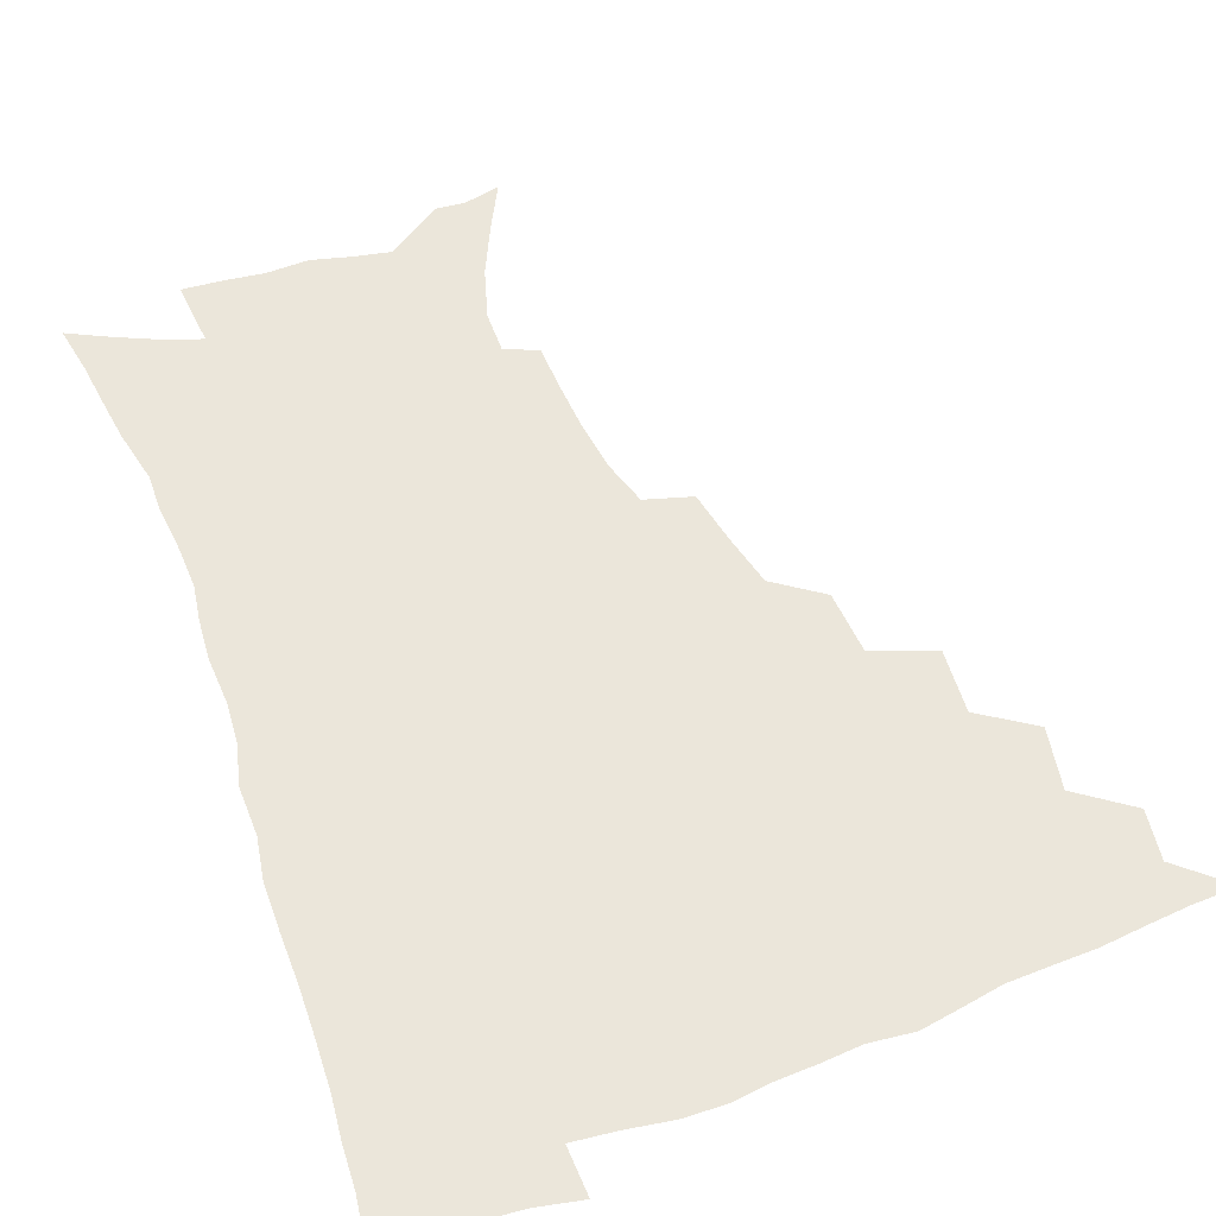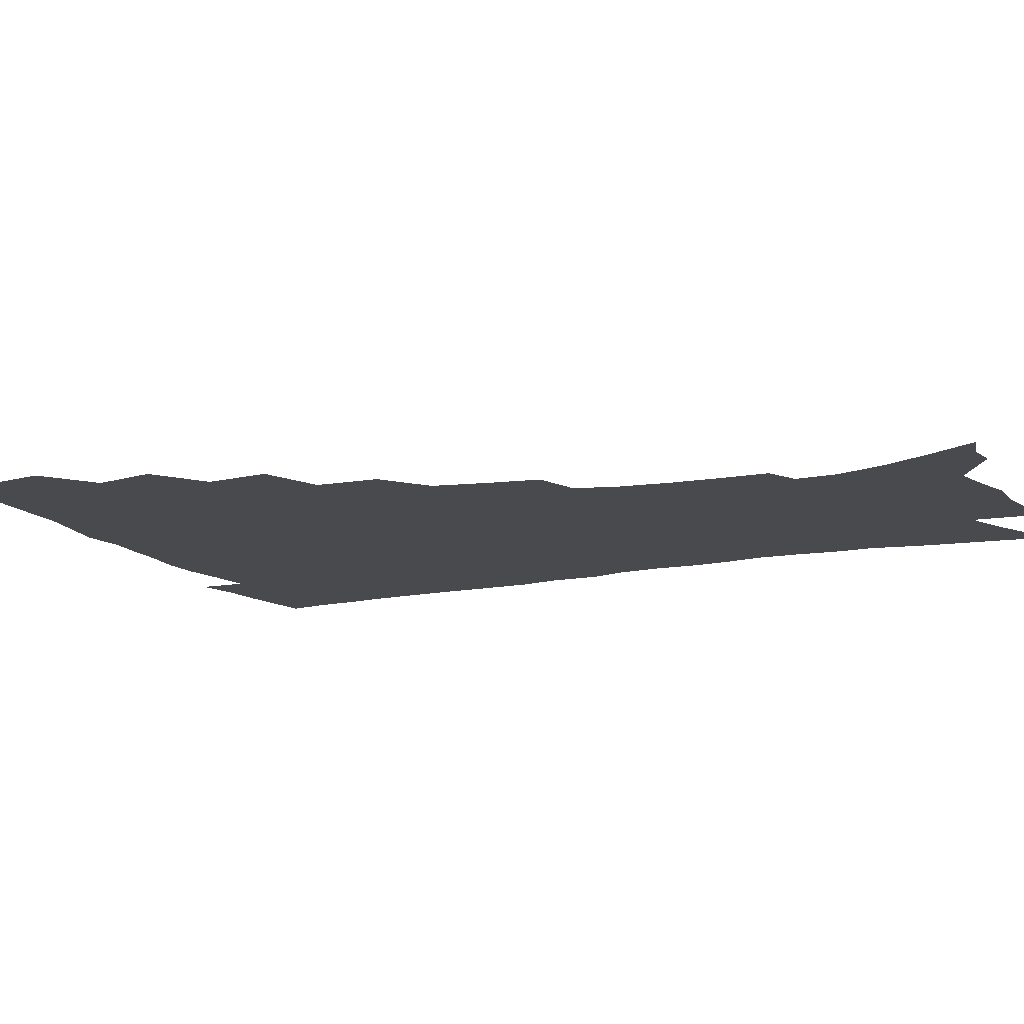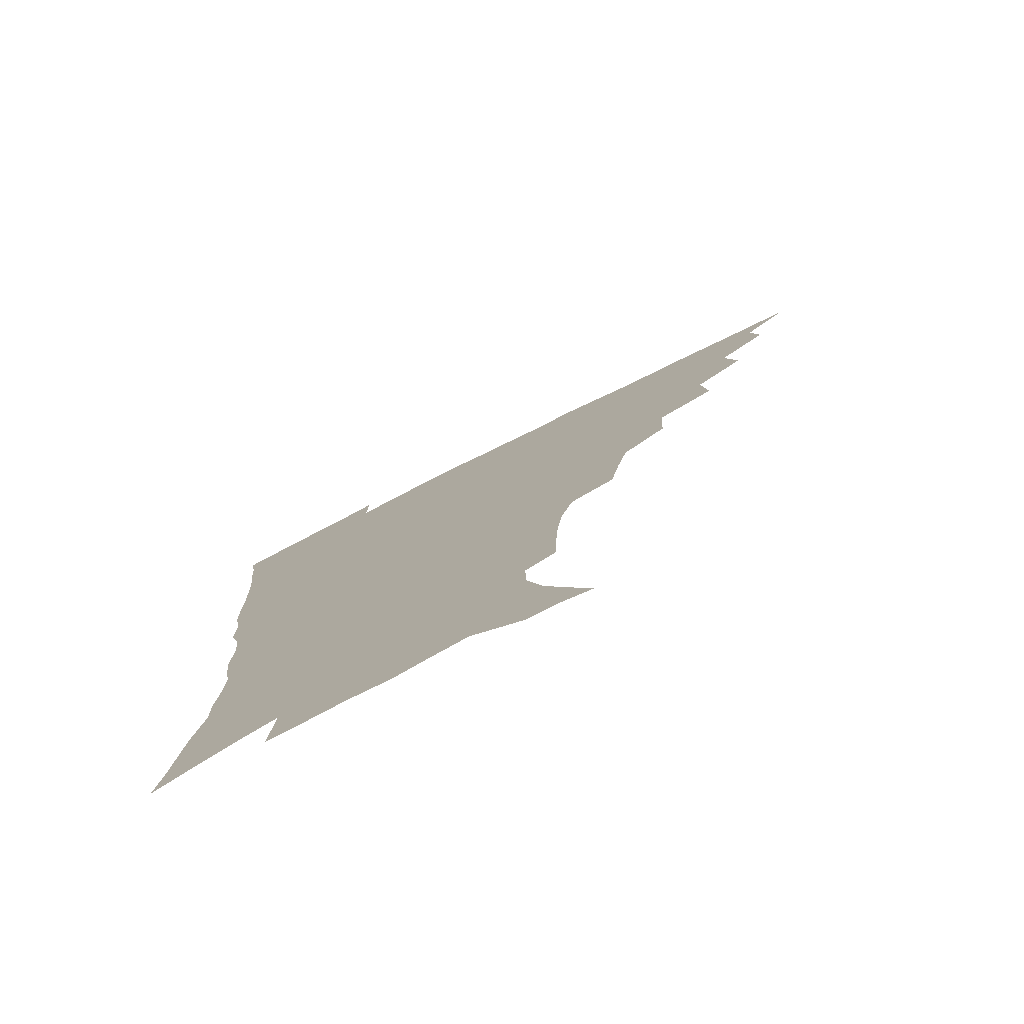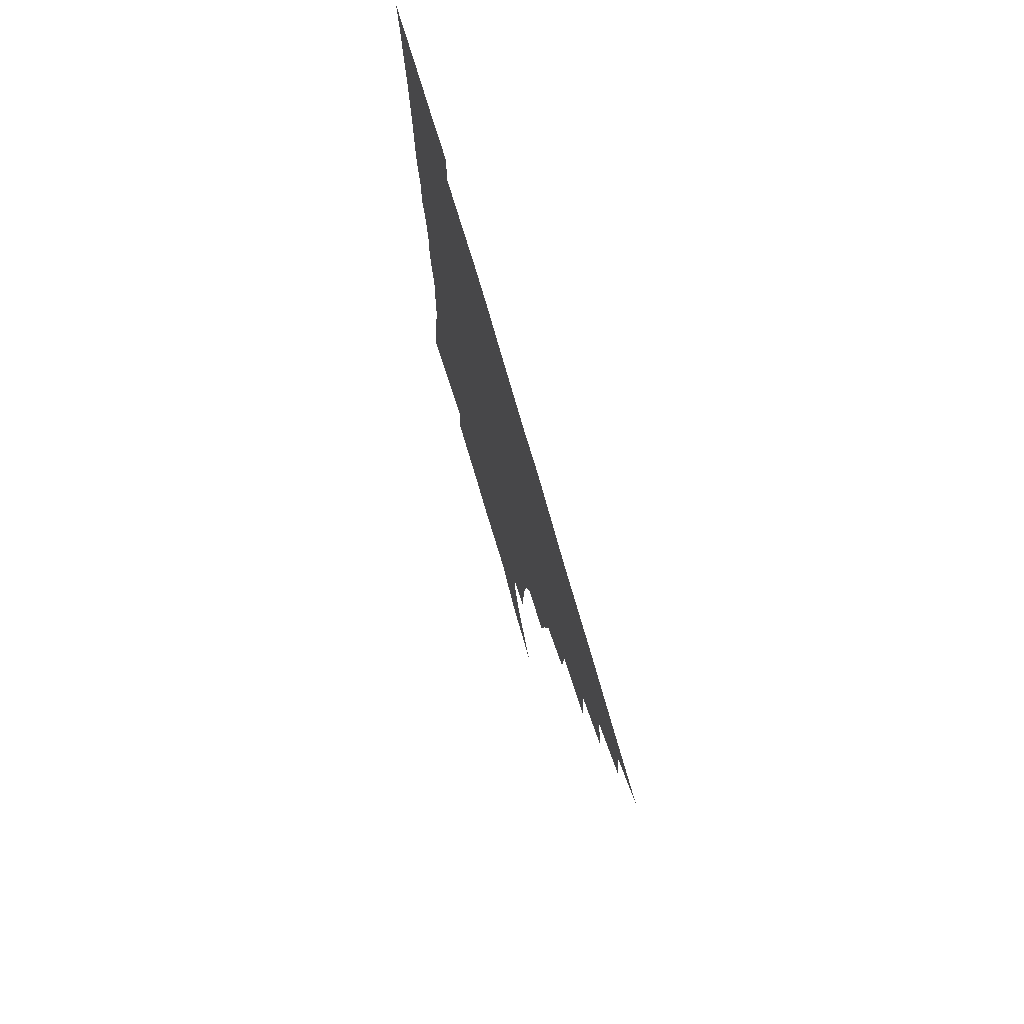
<metadata>
{"format":"obj","ext":"obj","renderer":"f3d","projection":"perspective","resolution":1024,"background":"white","views":[{"elev":54.8,"azim":158.9,"up":"+Z"},{"elev":-12.8,"azim":-64.8,"up":"+Z"},{"elev":-78.5,"azim":-153.6,"up":"+Y"},{"elev":76.5,"azim":-106.3,"up":"+Y"}]}
</metadata>
<code>
v 450.5 492.7 0
v 464.7 459.5 0
v 467.5 477.5 0
v 467 493.1 0
v 479.2 423.4 0
v 483.4 445.6 0
v 483.7 462.4 0
v 483.5 478.3 0
v 482.3 494.5 0
v 496.1 387.3 0
v 498.1 410.4 0
v 500 430.9 0
v 500.8 448.1 0
v 500.4 464 0
v 498.9 479.6 0
v 497.5 496 0
v 519.2 356 0
v 518 379.1 0
v 517.7 400 0
v 518.2 419.3 0
v 518.3 435.9 0
v 516.9 450.3 0
v 515.6 465.3 0
v 514.4 480.3 0
v 512.9 496.3 0
v 543.7 305.6 0
v 540.2 325.3 0
v 536.1 343.7 0
v 536.3 370.1 0
v 534.9 388.2 0
v 533.6 404.9 0
v 532.6 420.5 0
v 532.5 436.5 0
v 532 451.6 0
v 530.8 466.4 0
v 529.3 481.4 0
v 527.9 496.7 0
v 568.5 231.2 0
v 568.1 248.3 0
v 567.2 266 0
v 565 284.4 0
v 560.5 300.5 0
v 556.5 318.8 0
v 554 338.7 0
v 552.1 358.2 0
v 550.1 374.7 0
v 549.9 393.7 0
v 549.3 409.4 0
v 549 424.7 0
v 547.9 438.8 0
v 547.9 453.1 0
v 545.6 467.8 0
v 544 482.7 0
v 542.3 499.2 0
v 556.6 156.7 0
v 565.3 173.3 0
v 574.1 192 0
v 579.9 210.6 0
v 580.3 225.7 0
v 579.9 243.5 0
v 579.1 260.6 0
v 577.5 278.3 0
v 574.7 294 0
v 571.3 309.3 0
v 568.9 328.1 0
v 566.8 345.6 0
v 565.8 364.7 0
v 564.3 380.1 0
v 563.4 395.8 0
v 563.6 412.3 0
v 563.1 426.7 0
v 562.8 440.9 0
v 561.5 454.6 0
v 559.9 469.1 0
v 558.5 483.9 0
v 556.4 501.4 0
v 569.5 159.7 0
v 580.7 181 0
v 588.7 202.6 0
v 591.2 220.2 0
v 591.2 236.3 0
v 590.1 251 0
v 589.3 268.2 0
v 587.9 286.7 0
v 585.7 303.2 0
v 583 317.1 0
v 580.9 333.7 0
v 580 352.5 0
v 578.6 367.8 0
v 578.2 384.8 0
v 577.8 400 0
v 577.3 414.4 0
v 577.2 428.8 0
v 576.6 441.8 0
v 575.8 455.3 0
v 574.5 469.6 0
v 573 484.5 0
v 572.1 499.6 0
v 580.2 158.7 0
v 594.5 187 0
v 600 207.9 0
v 601.9 227 0
v 601.6 242.5 0
v 600.9 259.3 0
v 600 276 0
v 598.2 290.9 0
v 596.3 306.5 0
v 594.9 324.2 0
v 593.5 340.1 0
v 592.4 355.4 0
v 591.5 370.5 0
v 590.8 384.8 0
v 590.7 400.4 0
v 590.6 415.3 0
v 590.3 428.7 0
v 590.2 442.5 0
v 589.7 455.9 0
v 588.8 469.9 0
v 587.8 484.2 0
v 586.1 500.6 0
v 600.3 172.2 0
v 608.3 194.2 0
v 611.3 213.2 0
v 611.8 228.5 0
v 611.6 244.4 0
v 610.9 258.8 0
v 610.1 280.3 0
v 608.9 296 0
v 607.5 310.6 0
v 606.2 325.9 0
v 605.2 341.6 0
v 604.6 357.4 0
v 604.1 372.9 0
v 604.2 388.6 0
v 603.7 401.8 0
v 604 416.8 0
v 603.8 429.6 0
v 603.6 442.8 0
v 603.7 456.3 0
v 603 470.1 0
v 601.7 485.2 0
v 600.2 501 0
v 613.7 169.4 0
v 619.6 194 0
v 621.7 214.1 0
v 622.4 232.7 0
v 621.8 245.8 0
v 621.3 262.6 0
v 620.4 282.1 0
v 619.5 296.2 0
v 618.5 313.8 0
v 617.7 328.9 0
v 617 343.4 0
v 616.7 358.4 0
v 616.5 374.4 0
v 616.5 389.3 0
v 616.5 402.4 0
v 616.7 416.4 0
v 617.3 430.5 0
v 617.4 443.4 0
v 617.5 456.5 0
v 617.3 469.9 0
v 616.4 484.3 0
v 614 502.7 0
v 627.7 165.6 0
v 631.5 194 0
v 632.7 217.9 0
v 632.8 233 0
v 632.4 250.5 0
v 631.8 264.1 0
v 630.9 281.5 0
v 630.3 296.8 0
v 629.5 313.2 0
v 628.9 329.5 0
v 628.9 341.6 0
v 628.5 360.1 0
v 628.6 374.5 0
v 628.8 388.2 0
v 629.1 402.8 0
v 629.6 416.6 0
v 630.1 430.2 0
v 630.7 443.5 0
v 631.3 456.4 0
v 631.1 469.9 0
v 630.2 485.5 0
v 628.6 502.1 0
v 643 166 0
v 643.8 194.3 0
v 644 213.3 0
v 643.4 232.7 0
v 642.9 248.3 0
v 642 268.6 0
v 641.6 282.5 0
v 641.1 297.3 0
v 640.6 312.5 0
v 640.1 329.2 0
v 640.3 342.9 0
v 640.4 358.9 0
v 640.6 373.3 0
v 641 387.5 0
v 641.4 402.5 0
v 642.2 416.2 0
v 642.8 430 0
v 643.7 442.9 0
v 644.6 456.1 0
v 645 469.8 0
v 645.4 483.9 0
v 644.7 499.4 0
v 657.7 164 0
v 656.6 190.5 0
v 655.3 211.8 0
v 654.3 230.8 0
v 653.6 247.6 0
v 653.1 264.1 0
v 652.1 281.3 0
v 651.9 295.9 0
v 651.7 311 0
v 651.6 326.5 0
v 652.6 338.9 0
v 652 357.1 0
v 652.6 371.4 0
v 653.4 385.5 0
v 654.4 399.3 0
v 654.8 414.6 0
v 655.8 428.1 0
v 657 441.1 0
v 658 455.9 0
v 658.9 469 0
v 660 482.5 0
v 660.1 497.6 0
v 659.5 515 0
v 671.8 162.8 0
v 670 186.7 0
v 667.9 206.5 0
v 666 226.2 0
v 664.7 244.1 0
v 663.5 262.3 0
v 662.9 278.3 0
v 662.6 293.9 0
v 662.9 308.3 0
v 663.4 322.5 0
v 663.8 337.7 0
v 664.1 353.3 0
v 665.1 367.4 0
v 666.2 381.5 0
v 666.6 397.7 0
v 667.7 411.8 0
v 668.5 426.8 0
v 670 440.1 0
v 671 454.6 0
v 672.5 467.8 0
v 673.9 481.4 0
v 675.2 495.2 0
v 675.3 511.7 0
v 684.6 181.3 0
v 680.7 202 0
v 677.9 222 0
v 676.4 239.2 0
v 675.5 255.6 0
v 674.5 272.5 0
v 674.1 288.5 0
v 674.4 303.1 0
v 675.1 317.7 0
v 675.8 332.6 0
v 676.7 347.4 0
v 677.6 362.6 0
v 678.4 378.4 0
v 679 394.5 0
v 680.6 408.5 0
v 682 423 0
v 683.4 437.4 0
v 684.1 453 0
v 686 466.3 0
v 687.6 479.9 0
v 689.1 493.7 0
v 690 510.2 0
v 699 174.5 0
v 694.5 195.1 0
v 691.6 213.7 0
v 689.5 231.2 0
v 688.3 247.4 0
v 686.6 265.1 0
v 686.9 279.7 0
v 686.3 296.2 0
v 687.7 309.8 0
v 688.5 325 0
v 688.6 341.9 0
v 690.7 355.6 0
v 692 371.1 0
v 693.9 385.9 0
v 694.1 403.2 0
v 695.4 418.8 0
v 696.7 434.3 0
v 698.5 449.1 0
v 699.4 464.7 0
v 701.6 478.1 0
v 702.7 492 0
v 704.7 508.2 0
v 713.4 167.2 0
v 710.5 184.3 0
v 708.8 200 0
v 706.9 216.3 0
v 703 235.8 0
v 703.5 249.3 0
v 702.1 266.1 0
v 701.8 282 0
v 703.9 294.8 0
v 705.3 309.3 0
v 704.7 327.6 0
v 706.1 343.1 0
v 709.8 356.2 0
v 709.8 374.8 0
v 712.5 389.8 0
v 713 407.5 0
v 713.1 425.8 0
v 713.8 443.4 0
v 714.8 460.3 0
v 716.6 475.6 0
v 717.6 490.9 0
v 719.9 505.6 0
f 3 4 1
f 6 7 2
f 2 7 3
f 7 8 3
f 3 8 4
f 8 9 4
f 11 12 5
f 5 12 6
f 12 13 6
f 6 13 7
f 13 14 7
f 7 14 8
f 14 15 8
f 8 15 9
f 15 16 9
f 18 19 10
f 10 19 11
f 19 20 11
f 11 20 12
f 20 21 12
f 12 21 13
f 21 22 13
f 13 22 14
f 22 23 14
f 14 23 15
f 23 24 15
f 15 24 16
f 24 25 16
f 28 29 17
f 17 29 18
f 29 30 18
f 18 30 19
f 30 31 19
f 19 31 20
f 31 32 20
f 20 32 21
f 32 33 21
f 21 33 22
f 33 34 22
f 22 34 23
f 34 35 23
f 23 35 24
f 35 36 24
f 24 36 25
f 36 37 25
f 42 43 26
f 26 43 27
f 43 44 27
f 27 44 28
f 44 45 28
f 28 45 29
f 45 46 29
f 29 46 30
f 46 47 30
f 30 47 31
f 47 48 31
f 31 48 32
f 48 49 32
f 32 49 33
f 49 50 33
f 33 50 34
f 50 51 34
f 34 51 35
f 51 52 35
f 35 52 36
f 52 53 36
f 36 53 37
f 53 54 37
f 59 60 38
f 38 60 39
f 60 61 39
f 39 61 40
f 61 62 40
f 40 62 41
f 62 63 41
f 41 63 42
f 63 64 42
f 42 64 43
f 64 65 43
f 43 65 44
f 65 66 44
f 44 66 45
f 66 67 45
f 45 67 46
f 67 68 46
f 46 68 47
f 68 69 47
f 47 69 48
f 69 70 48
f 48 70 49
f 70 71 49
f 49 71 50
f 71 72 50
f 50 72 51
f 72 73 51
f 51 73 52
f 73 74 52
f 52 74 53
f 74 75 53
f 53 75 54
f 75 76 54
f 55 77 56
f 77 78 56
f 56 78 57
f 78 79 57
f 57 79 58
f 79 80 58
f 58 80 59
f 80 81 59
f 59 81 60
f 81 82 60
f 60 82 61
f 82 83 61
f 61 83 62
f 83 84 62
f 62 84 63
f 84 85 63
f 63 85 64
f 85 86 64
f 64 86 65
f 86 87 65
f 65 87 66
f 87 88 66
f 66 88 67
f 88 89 67
f 67 89 68
f 89 90 68
f 68 90 69
f 90 91 69
f 69 91 70
f 91 92 70
f 70 92 71
f 92 93 71
f 71 93 72
f 93 94 72
f 72 94 73
f 94 95 73
f 73 95 74
f 95 96 74
f 74 96 75
f 96 97 75
f 75 97 76
f 97 98 76
f 77 99 78
f 99 100 78
f 78 100 79
f 100 101 79
f 79 101 80
f 101 102 80
f 80 102 81
f 102 103 81
f 81 103 82
f 103 104 82
f 82 104 83
f 104 105 83
f 83 105 84
f 105 106 84
f 84 106 85
f 106 107 85
f 85 107 86
f 107 108 86
f 86 108 87
f 108 109 87
f 87 109 88
f 109 110 88
f 88 110 89
f 110 111 89
f 89 111 90
f 111 112 90
f 90 112 91
f 112 113 91
f 91 113 92
f 113 114 92
f 92 114 93
f 114 115 93
f 93 115 94
f 115 116 94
f 94 116 95
f 116 117 95
f 95 117 96
f 117 118 96
f 96 118 97
f 118 119 97
f 97 119 98
f 119 120 98
f 99 121 100
f 121 122 100
f 100 122 101
f 122 123 101
f 101 123 102
f 123 124 102
f 102 124 103
f 124 125 103
f 103 125 104
f 125 126 104
f 104 126 105
f 126 127 105
f 105 127 106
f 127 128 106
f 106 128 107
f 128 129 107
f 107 129 108
f 129 130 108
f 108 130 109
f 130 131 109
f 109 131 110
f 131 132 110
f 110 132 111
f 132 133 111
f 111 133 112
f 133 134 112
f 112 134 113
f 134 135 113
f 113 135 114
f 135 136 114
f 114 136 115
f 136 137 115
f 115 137 116
f 137 138 116
f 116 138 117
f 138 139 117
f 117 139 118
f 139 140 118
f 118 140 119
f 140 141 119
f 119 141 120
f 141 142 120
f 121 143 122
f 143 144 122
f 122 144 123
f 144 145 123
f 123 145 124
f 145 146 124
f 124 146 125
f 146 147 125
f 125 147 126
f 147 148 126
f 126 148 127
f 148 149 127
f 127 149 128
f 149 150 128
f 128 150 129
f 150 151 129
f 129 151 130
f 151 152 130
f 130 152 131
f 152 153 131
f 131 153 132
f 153 154 132
f 132 154 133
f 154 155 133
f 133 155 134
f 155 156 134
f 134 156 135
f 156 157 135
f 135 157 136
f 157 158 136
f 136 158 137
f 158 159 137
f 137 159 138
f 159 160 138
f 138 160 139
f 160 161 139
f 139 161 140
f 161 162 140
f 140 162 141
f 162 163 141
f 141 163 142
f 163 164 142
f 143 165 144
f 165 166 144
f 144 166 145
f 166 167 145
f 145 167 146
f 167 168 146
f 146 168 147
f 168 169 147
f 147 169 148
f 169 170 148
f 148 170 149
f 170 171 149
f 149 171 150
f 171 172 150
f 150 172 151
f 172 173 151
f 151 173 152
f 173 174 152
f 152 174 153
f 174 175 153
f 153 175 154
f 175 176 154
f 154 176 155
f 176 177 155
f 155 177 156
f 177 178 156
f 156 178 157
f 178 179 157
f 157 179 158
f 179 180 158
f 158 180 159
f 180 181 159
f 159 181 160
f 181 182 160
f 160 182 161
f 182 183 161
f 161 183 162
f 183 184 162
f 162 184 163
f 184 185 163
f 163 185 164
f 185 186 164
f 165 187 166
f 187 188 166
f 166 188 167
f 188 189 167
f 167 189 168
f 189 190 168
f 168 190 169
f 190 191 169
f 169 191 170
f 191 192 170
f 170 192 171
f 192 193 171
f 171 193 172
f 193 194 172
f 172 194 173
f 194 195 173
f 173 195 174
f 195 196 174
f 174 196 175
f 196 197 175
f 175 197 176
f 197 198 176
f 176 198 177
f 198 199 177
f 177 199 178
f 199 200 178
f 178 200 179
f 200 201 179
f 179 201 180
f 201 202 180
f 180 202 181
f 202 203 181
f 181 203 182
f 203 204 182
f 182 204 183
f 204 205 183
f 183 205 184
f 205 206 184
f 184 206 185
f 206 207 185
f 185 207 186
f 207 208 186
f 187 209 188
f 209 210 188
f 188 210 189
f 210 211 189
f 189 211 190
f 211 212 190
f 190 212 191
f 212 213 191
f 191 213 192
f 213 214 192
f 192 214 193
f 214 215 193
f 193 215 194
f 215 216 194
f 194 216 195
f 216 217 195
f 195 217 196
f 217 218 196
f 196 218 197
f 218 219 197
f 197 219 198
f 219 220 198
f 198 220 199
f 220 221 199
f 199 221 200
f 221 222 200
f 200 222 201
f 222 223 201
f 201 223 202
f 223 224 202
f 202 224 203
f 224 225 203
f 203 225 204
f 225 226 204
f 204 226 205
f 226 227 205
f 205 227 206
f 227 228 206
f 206 228 207
f 228 229 207
f 207 229 208
f 229 230 208
f 209 232 210
f 232 233 210
f 210 233 211
f 233 234 211
f 211 234 212
f 234 235 212
f 212 235 213
f 235 236 213
f 213 236 214
f 236 237 214
f 214 237 215
f 237 238 215
f 215 238 216
f 238 239 216
f 216 239 217
f 239 240 217
f 217 240 218
f 240 241 218
f 218 241 219
f 241 242 219
f 219 242 220
f 242 243 220
f 220 243 221
f 243 244 221
f 221 244 222
f 244 245 222
f 222 245 223
f 245 246 223
f 223 246 224
f 246 247 224
f 224 247 225
f 247 248 225
f 225 248 226
f 248 249 226
f 226 249 227
f 249 250 227
f 227 250 228
f 250 251 228
f 228 251 229
f 251 252 229
f 229 252 230
f 252 253 230
f 230 253 231
f 253 254 231
f 233 255 234
f 255 256 234
f 234 256 235
f 256 257 235
f 235 257 236
f 257 258 236
f 236 258 237
f 258 259 237
f 237 259 238
f 259 260 238
f 238 260 239
f 260 261 239
f 239 261 240
f 261 262 240
f 240 262 241
f 262 263 241
f 241 263 242
f 263 264 242
f 242 264 243
f 264 265 243
f 243 265 244
f 265 266 244
f 244 266 245
f 266 267 245
f 245 267 246
f 267 268 246
f 246 268 247
f 268 269 247
f 247 269 248
f 269 270 248
f 248 270 249
f 270 271 249
f 249 271 250
f 271 272 250
f 250 272 251
f 272 273 251
f 251 273 252
f 273 274 252
f 252 274 253
f 274 275 253
f 253 275 254
f 275 276 254
f 255 277 256
f 277 278 256
f 256 278 257
f 278 279 257
f 257 279 258
f 279 280 258
f 258 280 259
f 280 281 259
f 259 281 260
f 281 282 260
f 260 282 261
f 282 283 261
f 261 283 262
f 283 284 262
f 262 284 263
f 284 285 263
f 263 285 264
f 285 286 264
f 264 286 265
f 286 287 265
f 265 287 266
f 287 288 266
f 266 288 267
f 288 289 267
f 267 289 268
f 289 290 268
f 268 290 269
f 290 291 269
f 269 291 270
f 291 292 270
f 270 292 271
f 292 293 271
f 271 293 272
f 293 294 272
f 272 294 273
f 294 295 273
f 273 295 274
f 295 296 274
f 274 296 275
f 296 297 275
f 275 297 276
f 297 298 276
f 277 299 278
f 299 300 278
f 278 300 279
f 300 301 279
f 279 301 280
f 301 302 280
f 280 302 281
f 302 303 281
f 281 303 282
f 303 304 282
f 282 304 283
f 304 305 283
f 283 305 284
f 305 306 284
f 284 306 285
f 306 307 285
f 285 307 286
f 307 308 286
f 286 308 287
f 308 309 287
f 287 309 288
f 309 310 288
f 288 310 289
f 310 311 289
f 289 311 290
f 311 312 290
f 290 312 291
f 312 313 291
f 291 313 292
f 313 314 292
f 292 314 293
f 314 315 293
f 293 315 294
f 315 316 294
f 294 316 295
f 316 317 295
f 295 317 296
f 317 318 296
f 296 318 297
f 318 319 297
f 297 319 298
f 319 320 298

</code>
